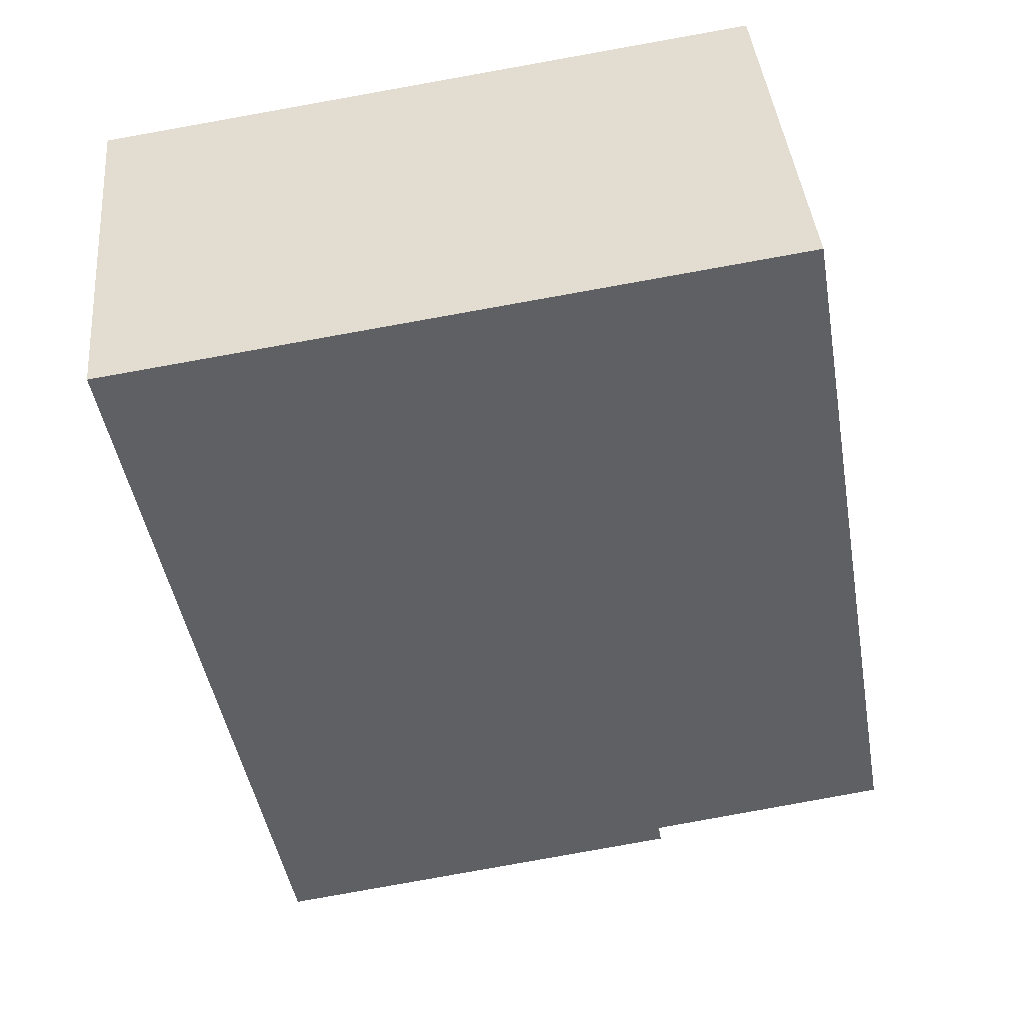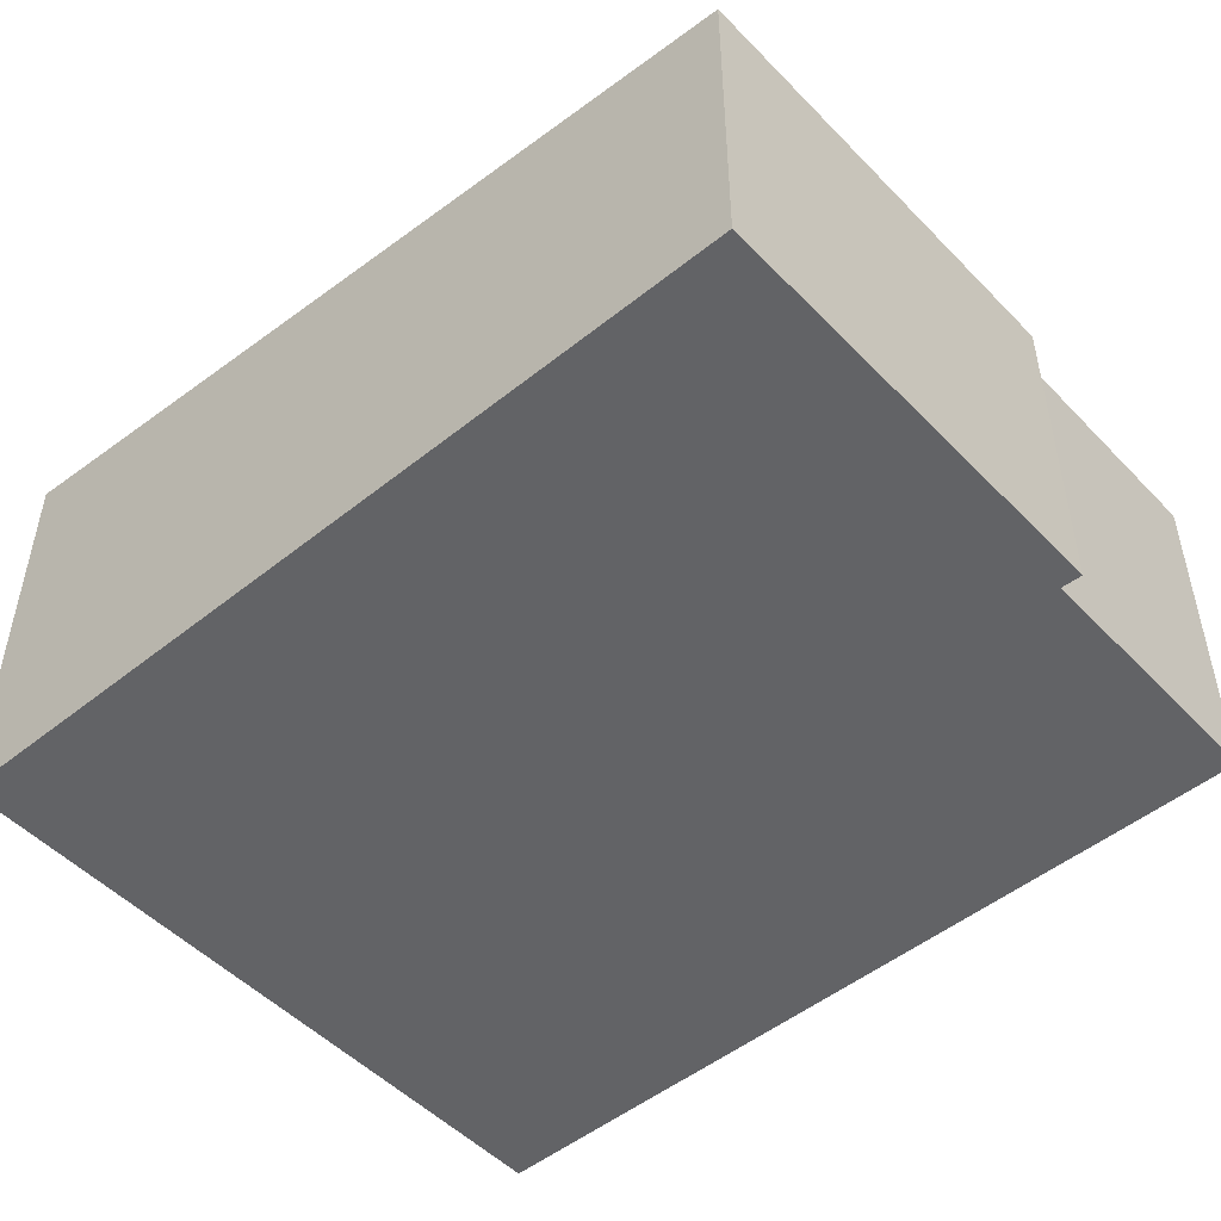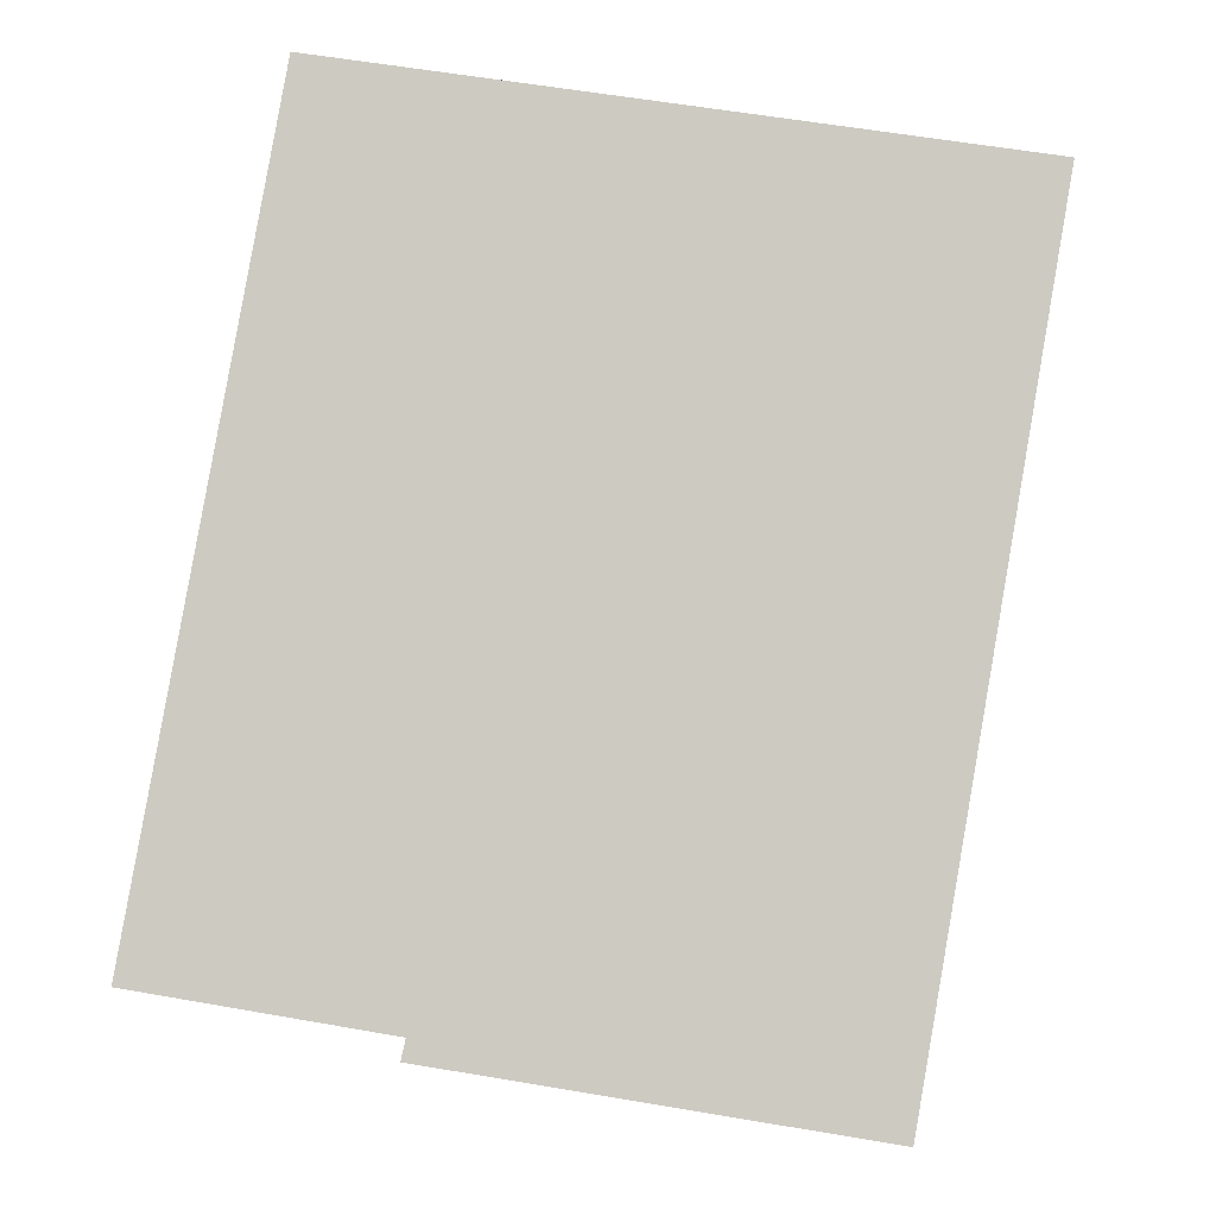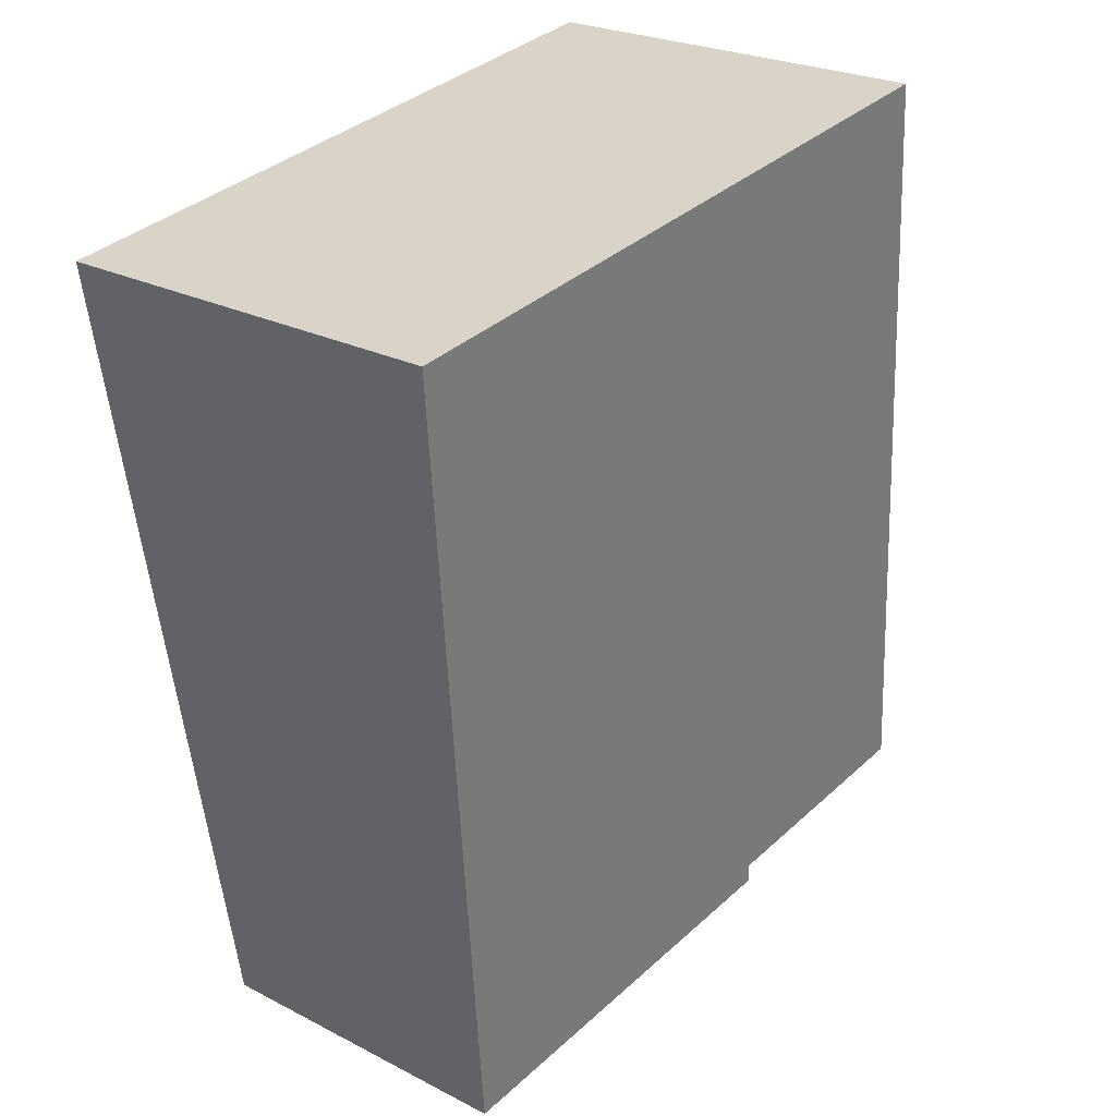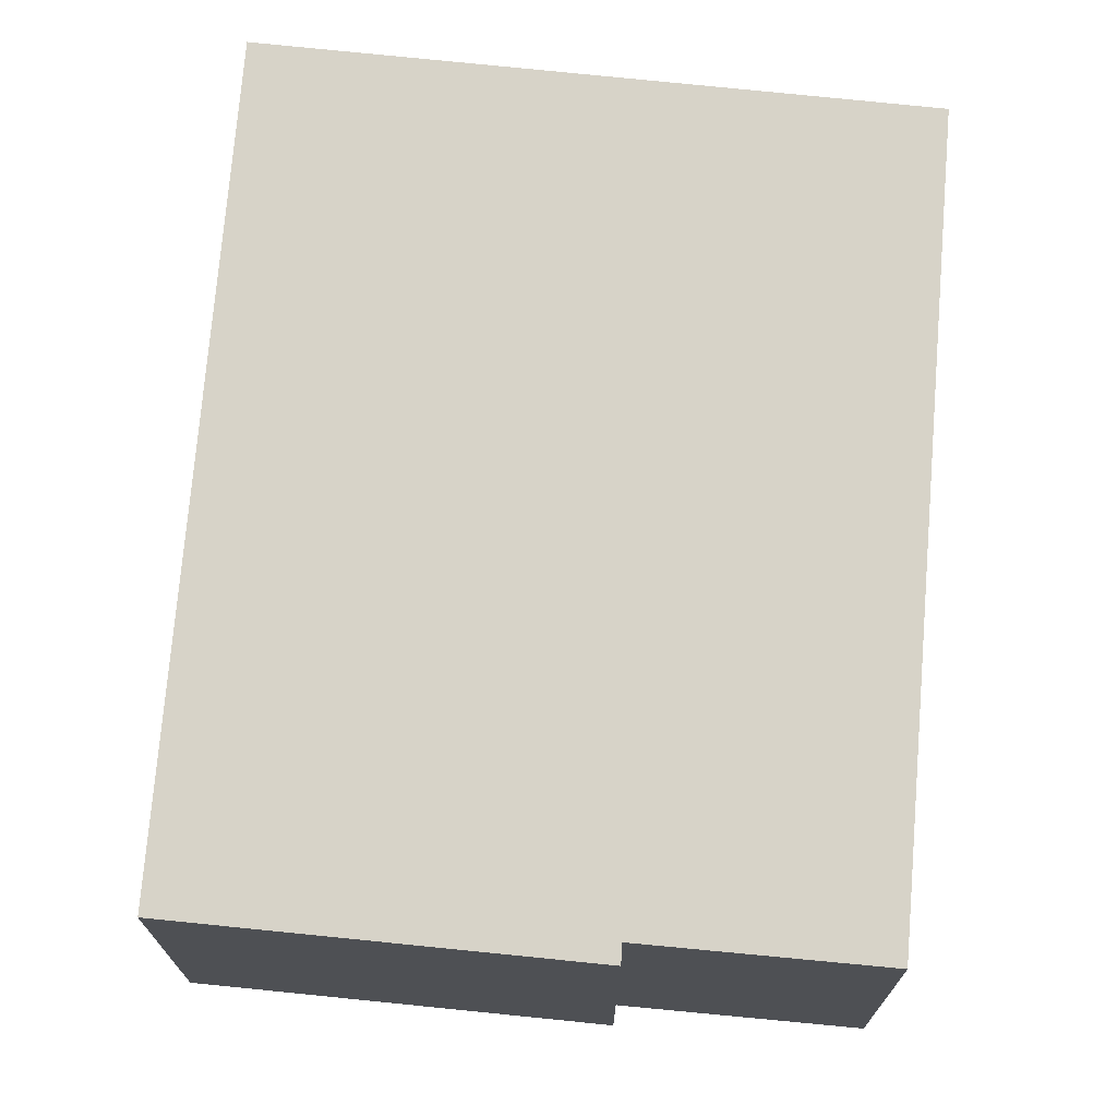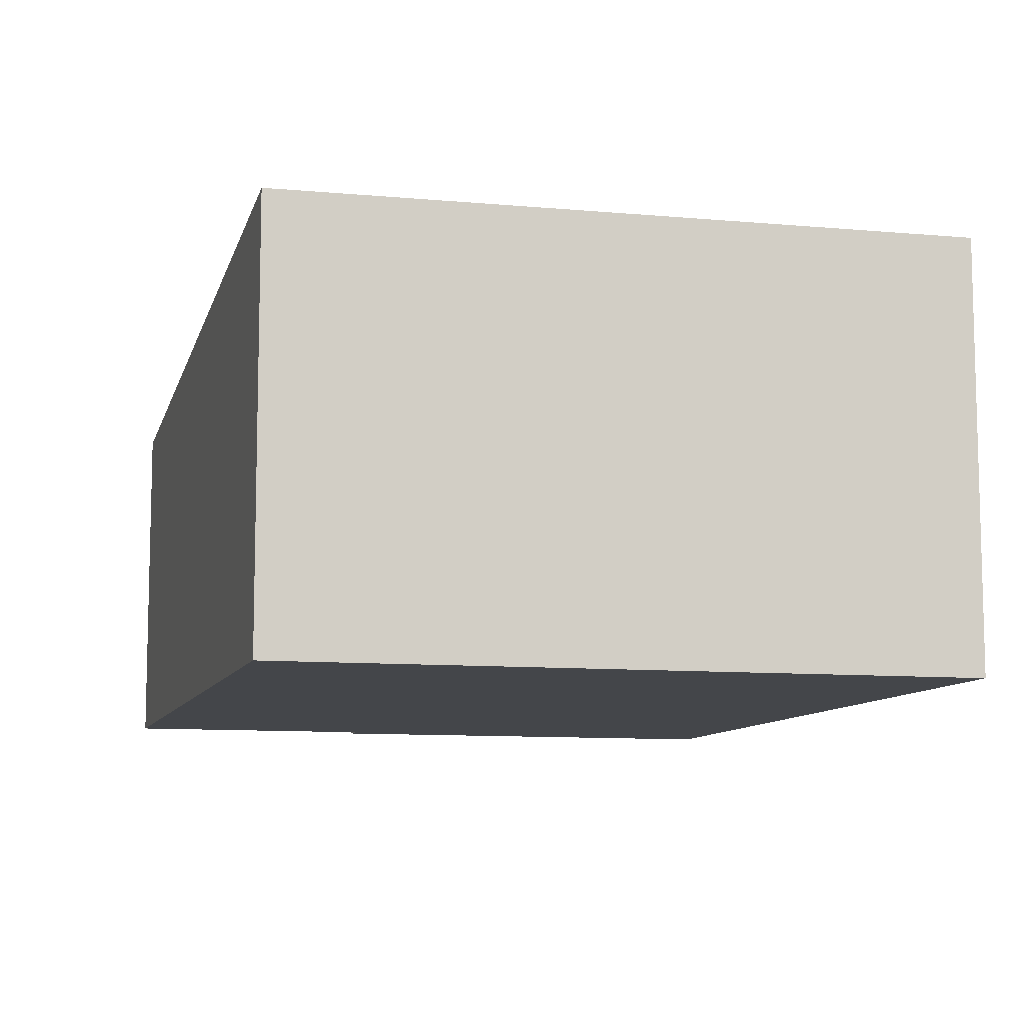
<metadata>
{"format":"obj","ext":"obj","renderer":"f3d","projection":"perspective","resolution":1024,"background":"white","views":[{"elev":40.0,"azim":174.9,"up":"+Z"},{"elev":-50.9,"azim":141.0,"up":"+Y"},{"elev":-4.9,"azim":3.1,"up":"+Z"},{"elev":24.1,"azim":130.7,"up":"+Z"},{"elev":71.0,"azim":-165.2,"up":"+Y"},{"elev":-9.5,"azim":-5.0,"up":"+Y"}]}
</metadata>
<code>
v  3.156 4.413 -0.792
v  10.47 5.403 8.88
v  8.64 4.414 -1.664
v  10.49 5.416 9.012
v  3.214 4.438 -0.531
v  1.854 5.409 10.33
v  0 4.439 2.718e-16
v  10.49 -5.518e-16 9.012
v  8.64 1.019e-16 -1.664
v  10.47 -5.437e-16 8.88
v  3.156 4.85e-17 -0.792
v  0 0 0
v  3.214 3.251e-17 -0.531
v  1.854 -6.324e-16 10.33
g defaultobject
f 1 2 3
f 2 1 4
f 4 1 5
f 5 6 4
f 6 5 7
f 8 2 4
f 2 8 3
f 3 8 9
f 9 8 10
f 9 1 3
f 1 9 11
f 5 12 7
f 12 5 13
f 1 13 5
f 13 1 11
f 7 14 6
f 14 7 12
f 6 8 4
f 8 6 14
f 14 10 8
f 10 14 9
f 9 14 13
f 13 14 12
f 11 9 13

</code>
